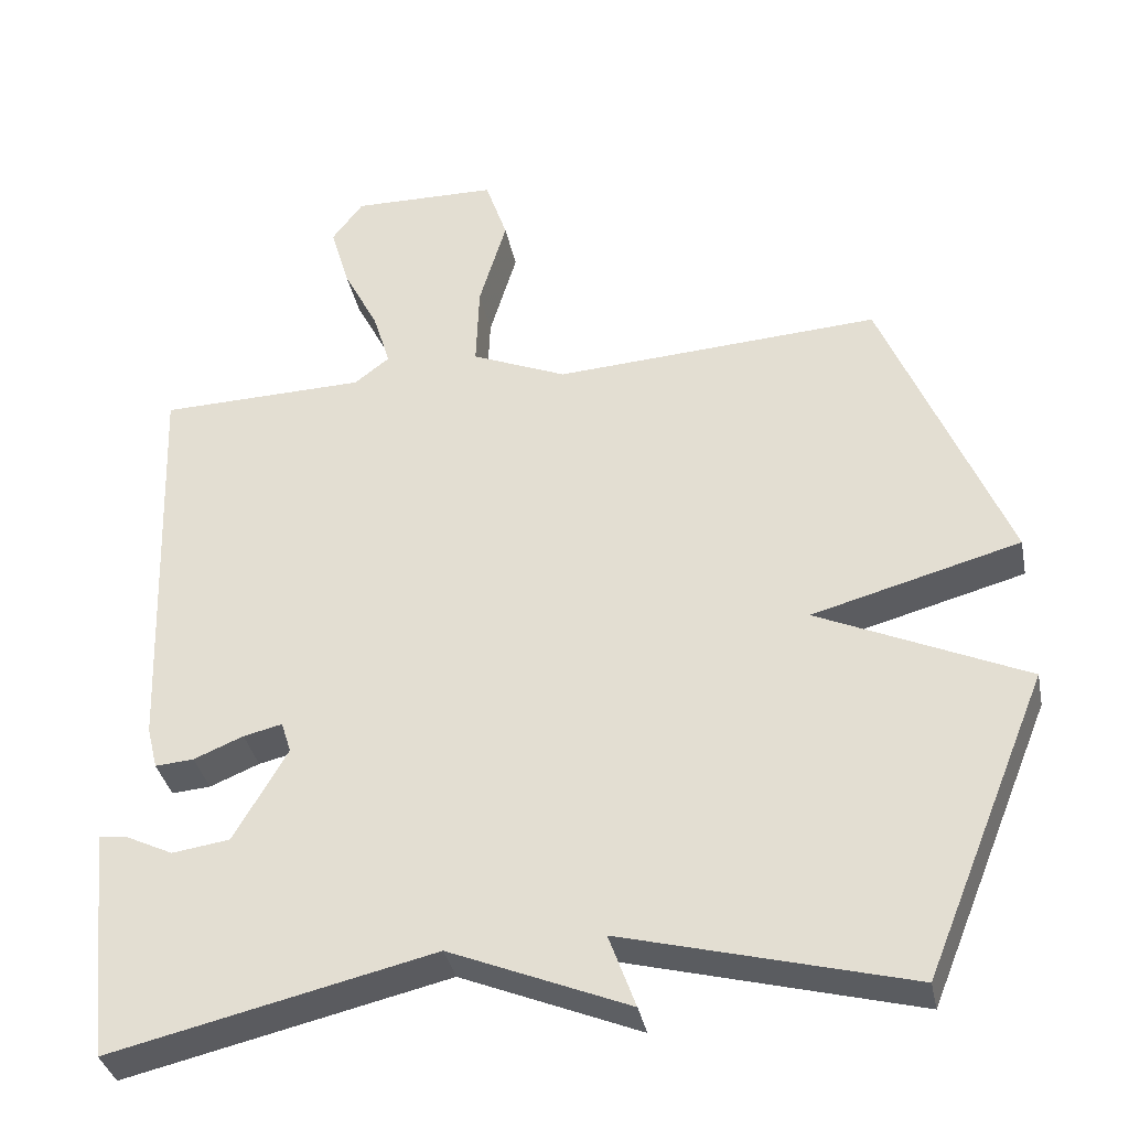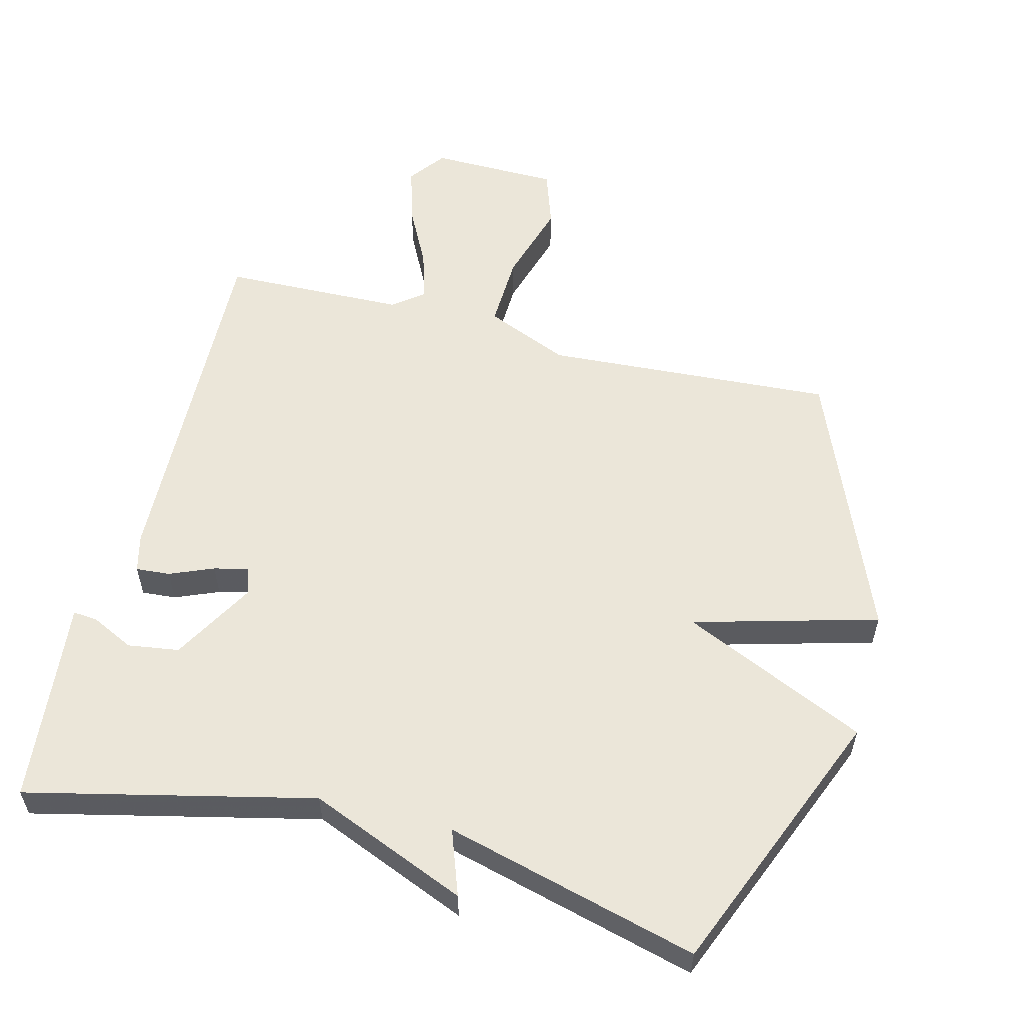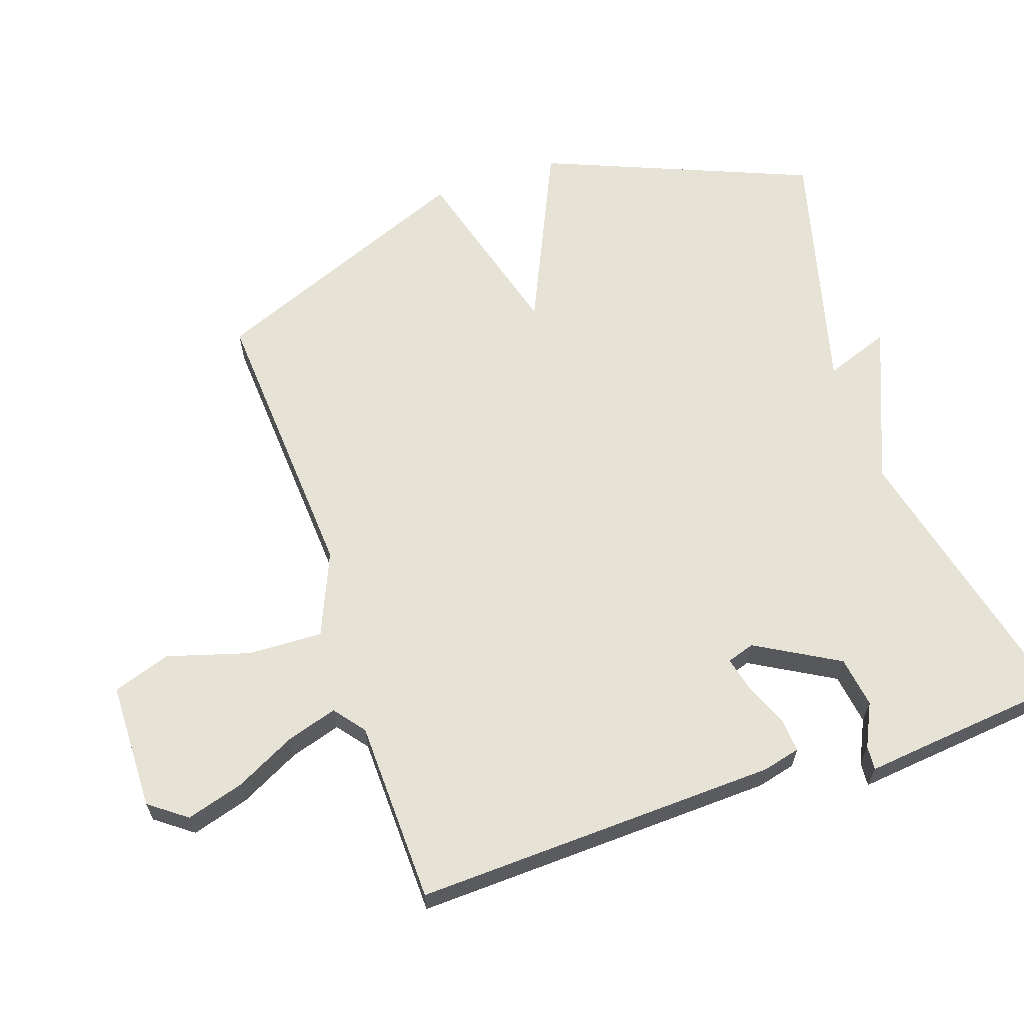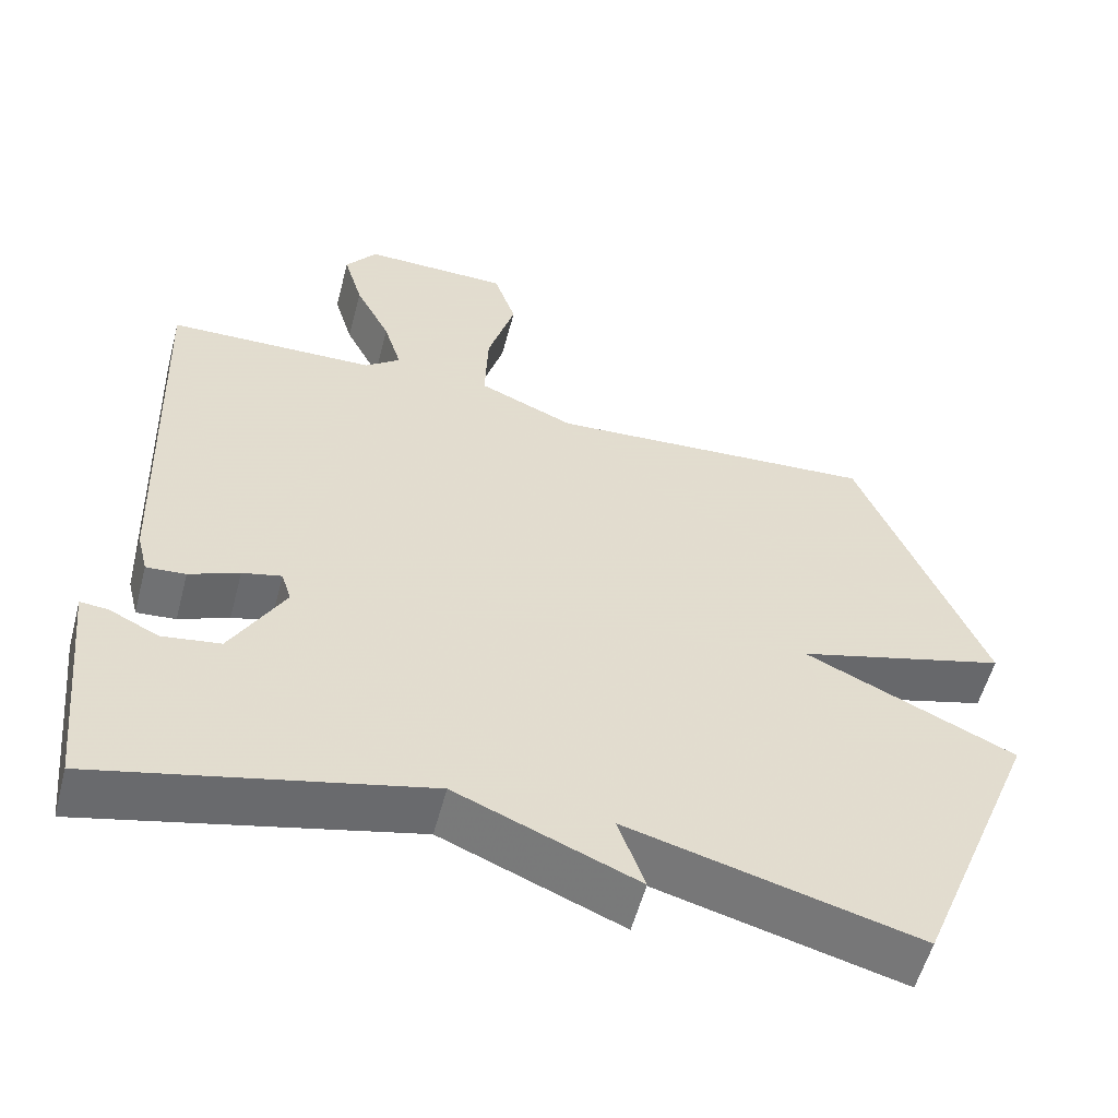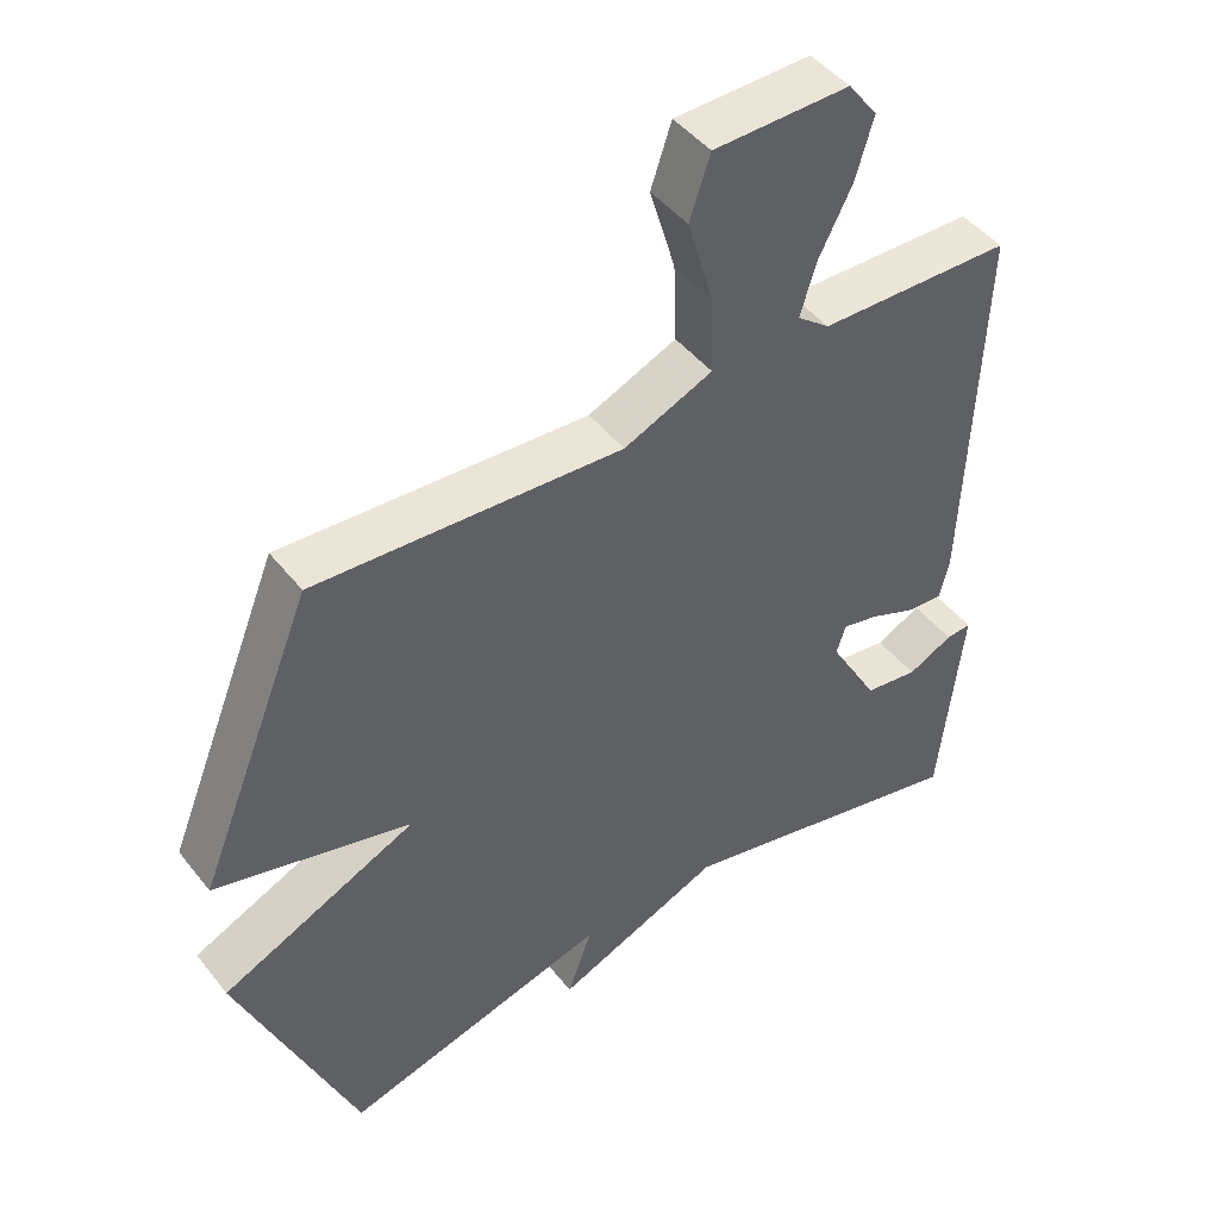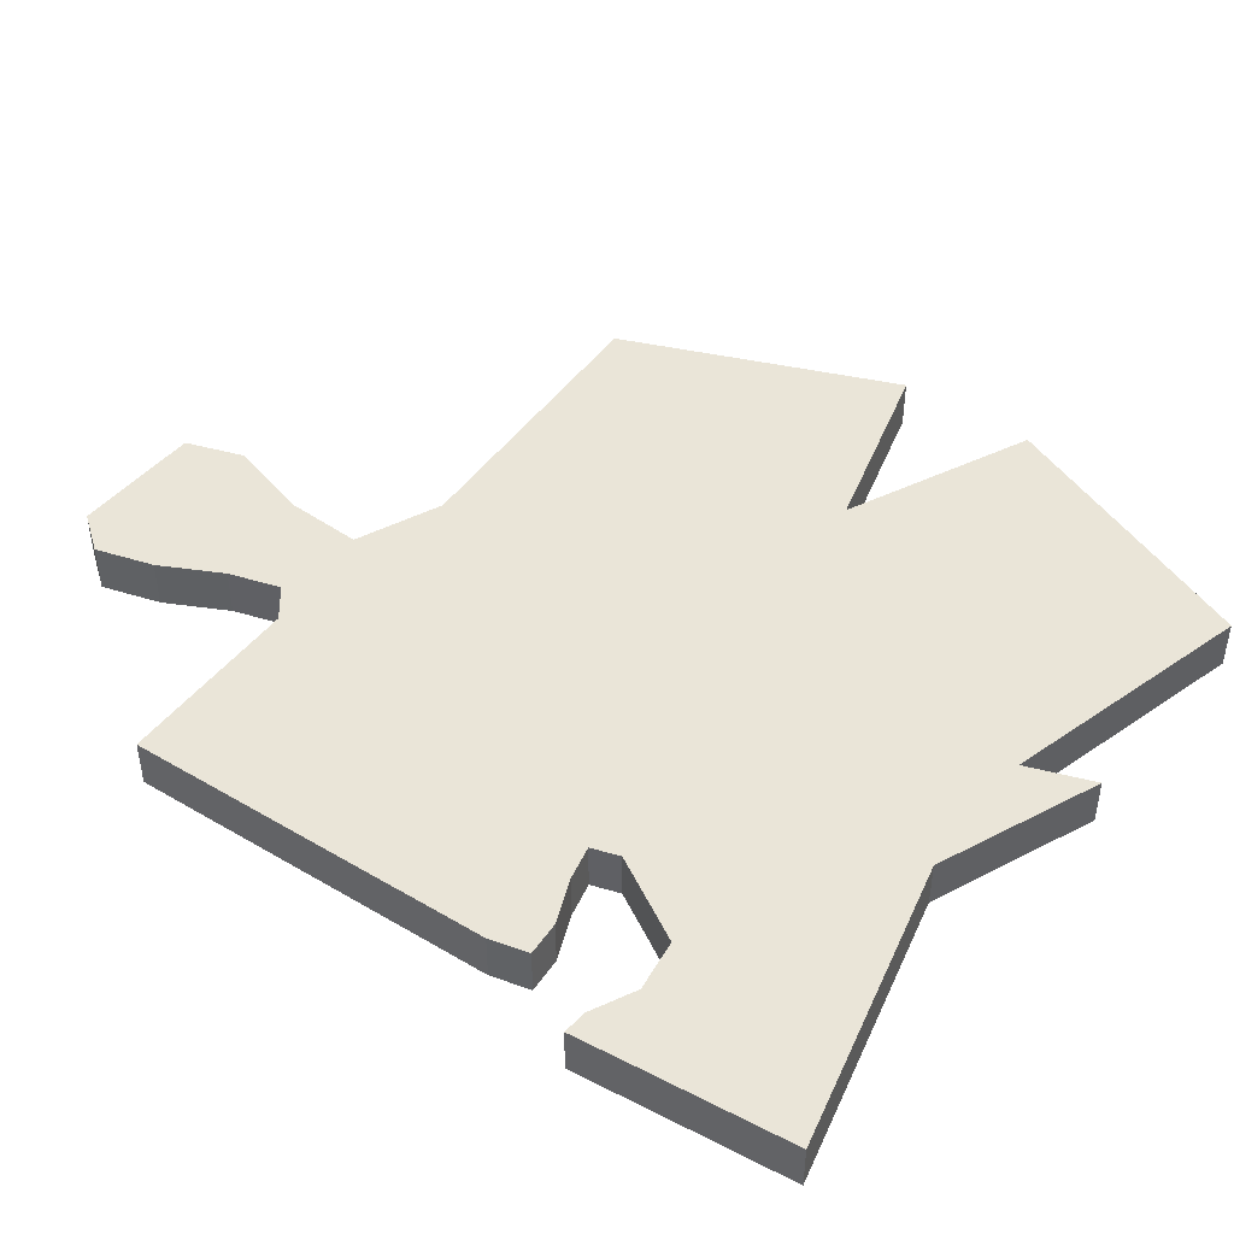
<metadata>
{"format":"obj","ext":"obj","renderer":"f3d","projection":"perspective","resolution":1024,"background":"white","views":[{"elev":-35.7,"azim":-168.7,"up":"+Z"},{"elev":56.5,"azim":-165.6,"up":"+Y"},{"elev":63.2,"azim":71.2,"up":"+Y"},{"elev":-56.1,"azim":165.2,"up":"+Z"},{"elev":46.2,"azim":-36.0,"up":"+Z"},{"elev":44.8,"azim":126.5,"up":"+Y"}]}
</metadata>
<code>
v 0.5 0.07 -0.5
v 0.076 0.07 -0.401
v -0.159 0.07 -0.498
v -0.124 0.07 -0.401
v -0.5 0.07 -0.5
v -0.663 0.07 -0.1
v -0.389 0.07 0.025
v -0.663 0.07 0.1
v -0.5 0.07 0.5
v -0.07 0.07 0.473
v 0.055 0.07 0.526
v 0.051 0.07 0.637
v 0.015 0.07 0.759
v 0.044 0.07 0.845
v 0.235 0.07 0.848
v 0.276 0.07 0.793
v 0.251 0.07 0.708
v 0.205 0.07 0.618
v 0.182 0.07 0.543
v 0.228 0.07 0.507
v 0.5 0.07 0.5
v 0.48 0.07 -0.04
v 0.466 0.07 -0.096
v 0.415 0.07 -0.092
v 0.35 0.07 -0.065
v 0.299 0.07 -0.053
v 0.286 0.07 -0.094
v 0.356 0.07 -0.217
v 0.432 0.07 -0.228
v 0.496 0.07 -0.197
v 0.532 0.07 -0.194
v 0.522 0.07 -0.287
v 0.5 0 -0.5
v 0.076 0 -0.401
v -0.159 0 -0.498
v -0.124 0 -0.401
v -0.5 0 -0.5
v -0.663 0 -0.1
v -0.389 0 0.025
v -0.663 0 0.1
v -0.5 0 0.5
v -0.07 0 0.473
v 0.055 0 0.526
v 0.051 0 0.637
v 0.015 0 0.759
v 0.044 0 0.845
v 0.235 0 0.848
v 0.276 0 0.793
v 0.251 0 0.708
v 0.205 0 0.618
v 0.182 0 0.543
v 0.228 0 0.507
v 0.5 0 0.5
v 0.48 0 -0.04
v 0.466 0 -0.096
v 0.415 0 -0.092
v 0.35 0 -0.065
v 0.299 0 -0.053
v 0.286 0 -0.094
v 0.356 0 -0.217
v 0.432 0 -0.228
v 0.496 0 -0.197
v 0.532 0 -0.194
v 0.522 0 -0.287
f 29 30 31 32
f 32 1 2
f 29 32 2
f 28 29 2
f 2 3 4
f 28 2 4
f 27 28 4
f 5 6 7
f 4 5 7
f 27 4 7
f 26 27 7
f 23 24 25
f 22 23 25
f 21 22 25
f 20 21 25
f 19 20 25 26
f 16 17 18
f 15 16 18
f 14 15 18
f 13 14 18
f 12 13 18
f 11 12 18 19
f 26 7 8
f 19 26 8
f 11 19 8
f 10 11 8
f 8 9 10
f 64 63 62 61
f 34 33 64
f 34 64 61
f 34 61 60
f 36 35 34
f 36 34 60
f 36 60 59
f 39 38 37
f 39 37 36
f 39 36 59
f 39 59 58
f 57 56 55
f 57 55 54
f 57 54 53
f 57 53 52
f 58 57 52 51
f 50 49 48
f 50 48 47
f 50 47 46
f 50 46 45
f 50 45 44
f 51 50 44 43
f 40 39 58
f 40 58 51
f 40 51 43
f 40 43 42
f 42 41 40
f 1 33 34 2
f 2 34 35 3
f 3 35 36 4
f 4 36 37 5
f 5 37 38 6
f 6 38 39 7
f 7 39 40 8
f 8 40 41 9
f 9 41 42 10
f 10 42 43 11
f 11 43 44 12
f 12 44 45 13
f 13 45 46 14
f 14 46 47 15
f 15 47 48 16
f 16 48 49 17
f 17 49 50 18
f 18 50 51 19
f 19 51 52 20
f 20 52 53 21
f 21 53 54 22
f 22 54 55 23
f 23 55 56 24
f 24 56 57 25
f 25 57 58 26
f 26 58 59 27
f 27 59 60 28
f 28 60 61 29
f 29 61 62 30
f 30 62 63 31
f 31 63 64 32
f 32 64 33 1

</code>
